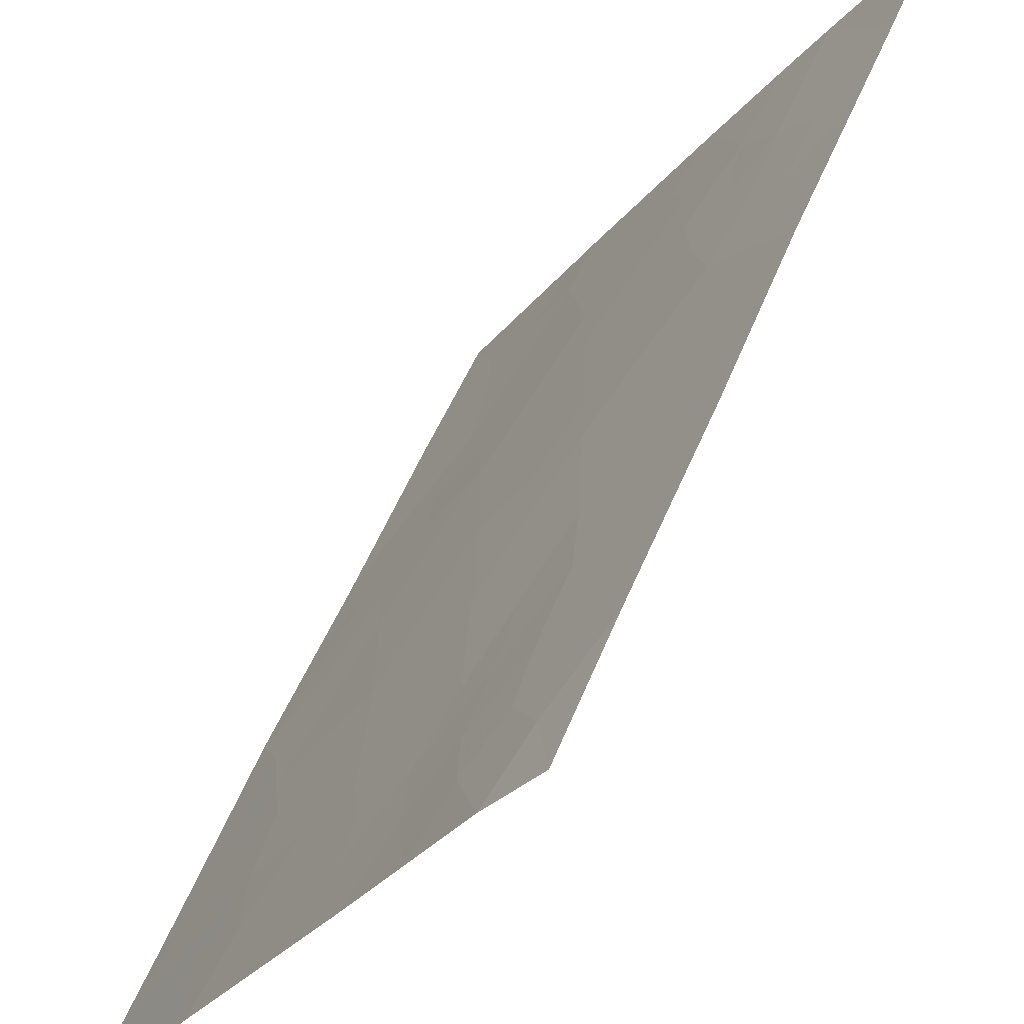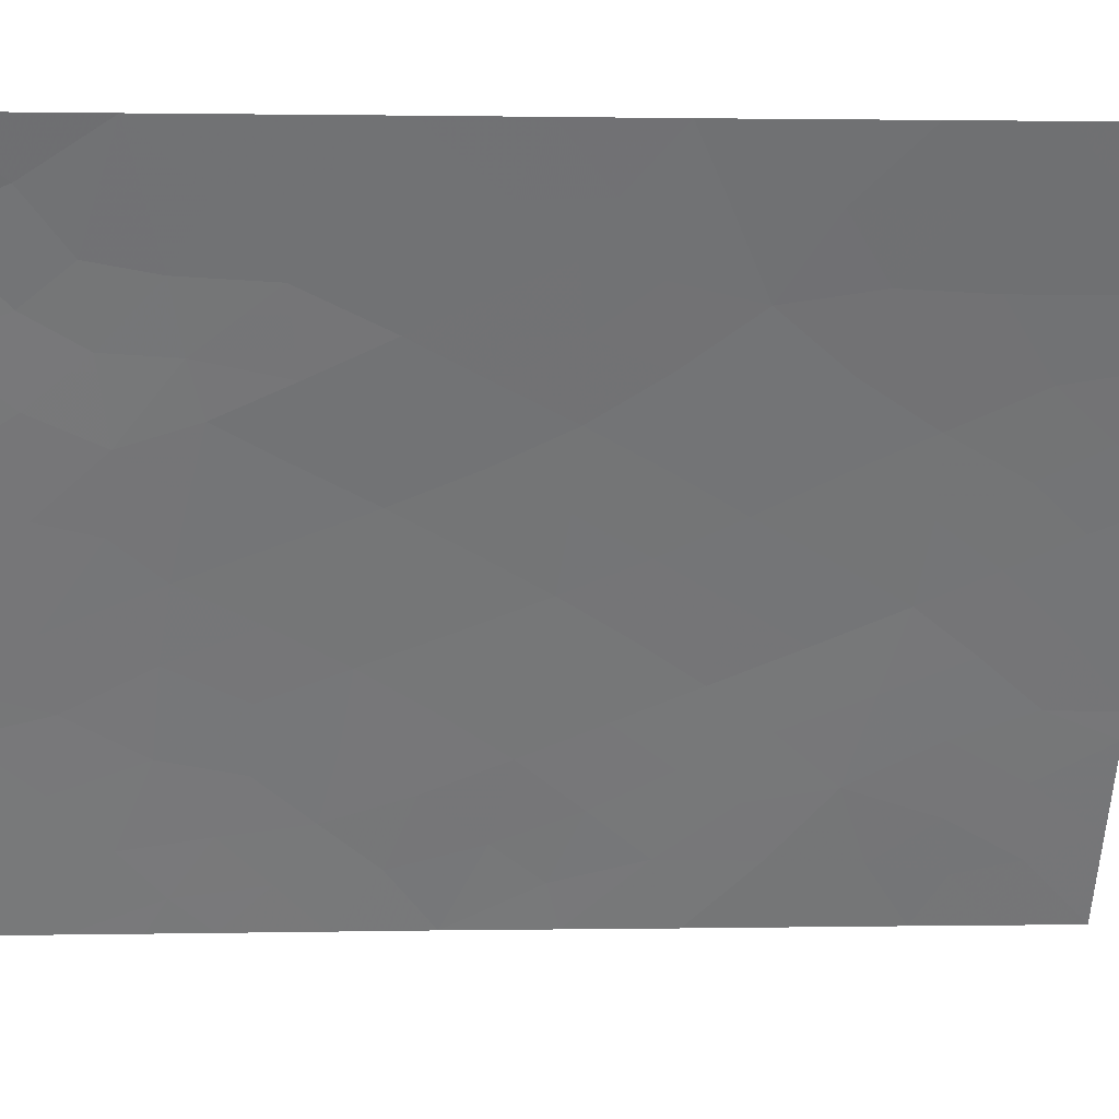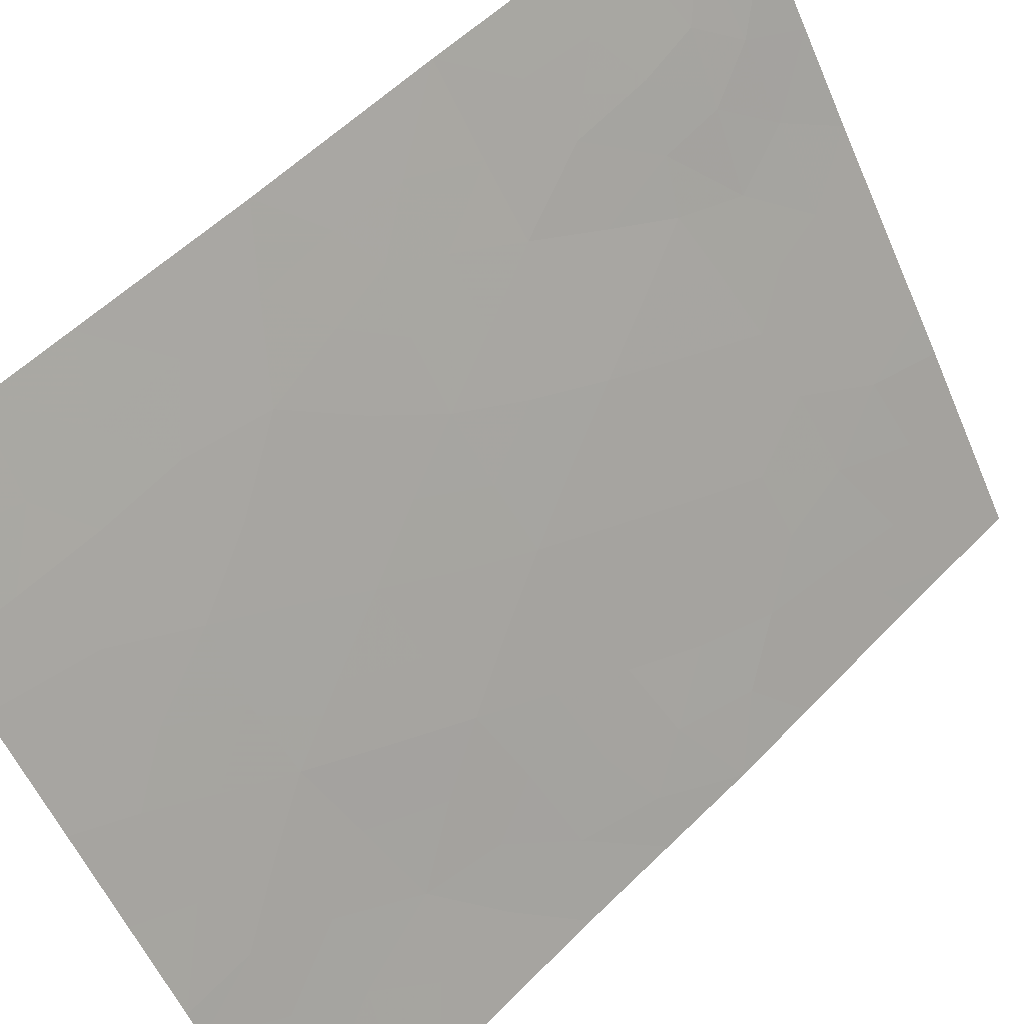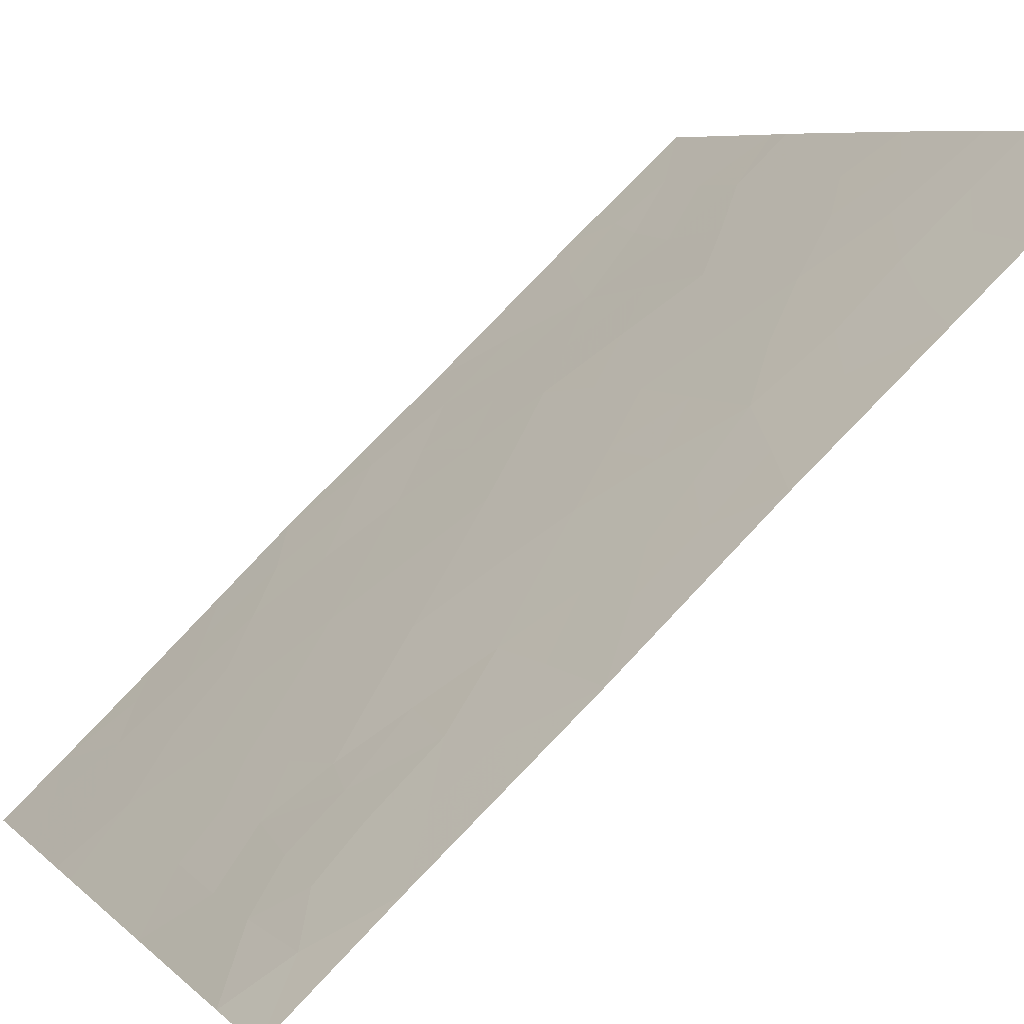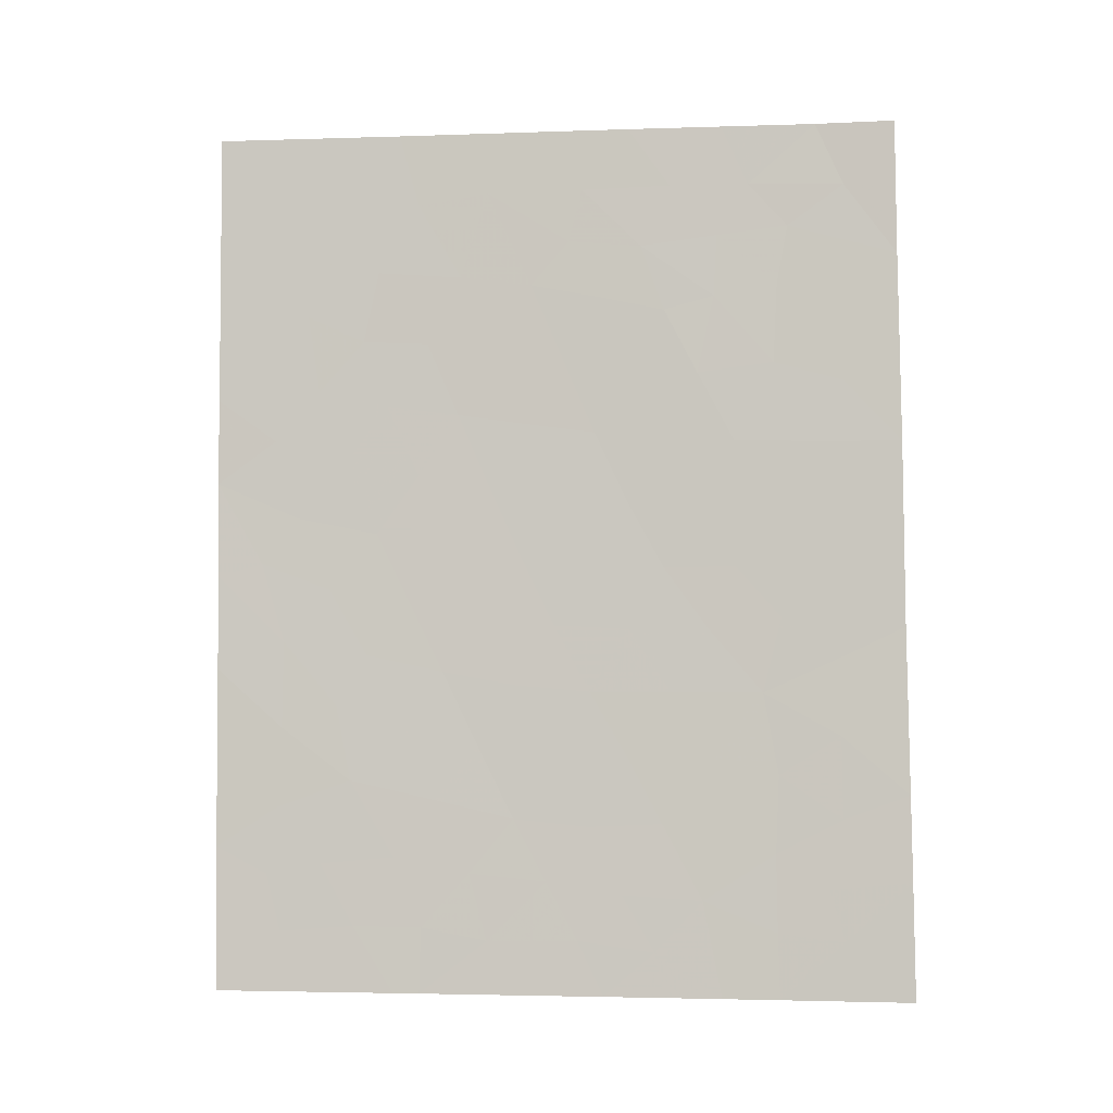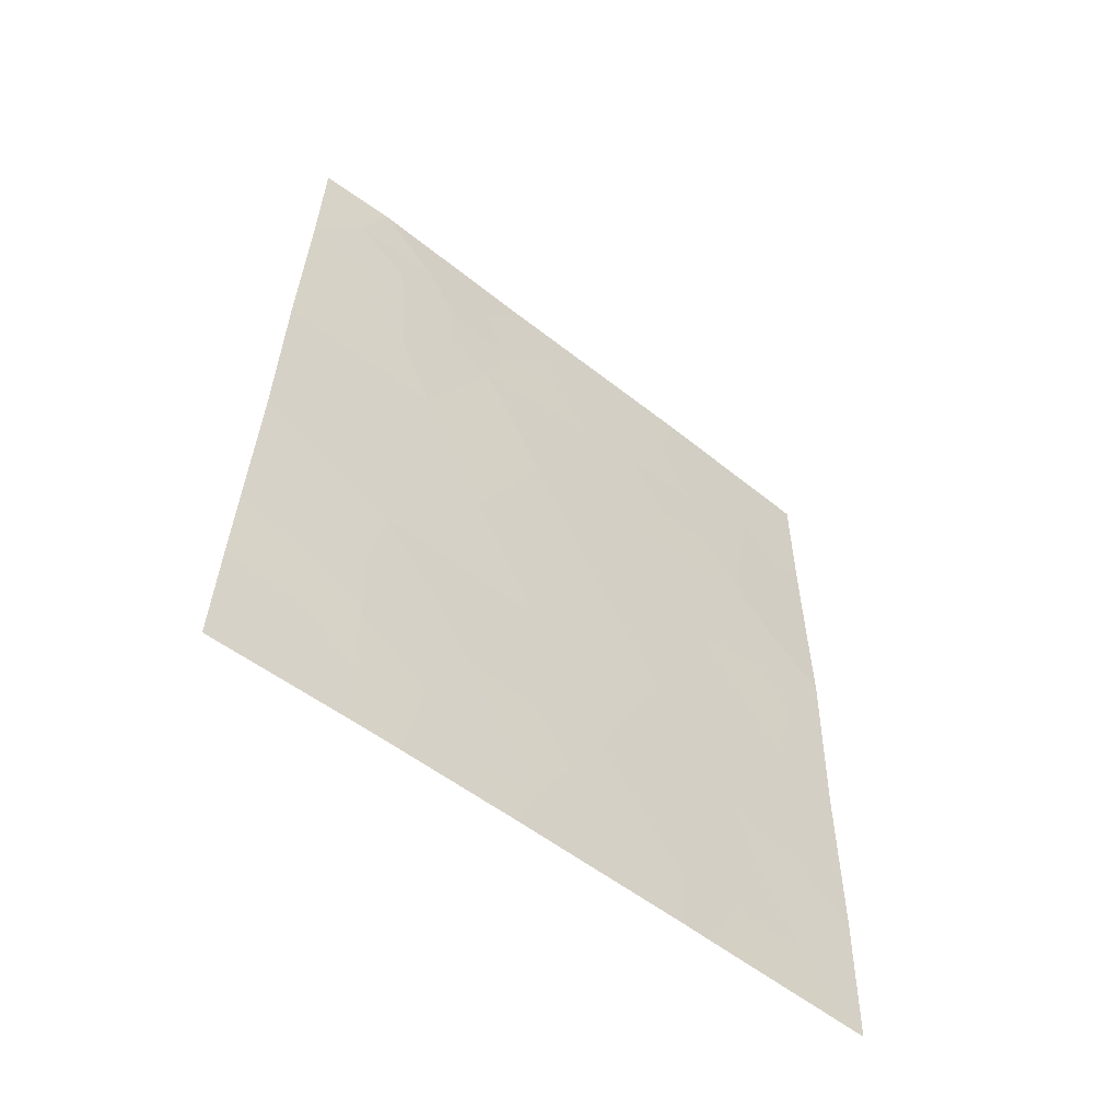
<metadata>
{"format":"obj","ext":"obj","renderer":"f3d","projection":"perspective","resolution":1024,"background":"white","views":[{"elev":47.7,"azim":-160.6,"up":"+Z"},{"elev":0.5,"azim":-95.0,"up":"+Z"},{"elev":56.6,"azim":42.9,"up":"+Z"},{"elev":73.4,"azim":-137.9,"up":"+Z"},{"elev":-3.8,"azim":-116.0,"up":"+Y"},{"elev":-57.0,"azim":17.8,"up":"+Y"}]}
</metadata>
<code>
v 63.18 -42.4 36.83
v 64.03 -38 35.63
v 63.74 -40.56 36.04
v 67.15 -38 30.72
v 67.12 -38 30.77
v 67.15 -38.14 30.72
v 61.9 -42.45 38.72
v 67.14 -39.81 30.72
v 66.56 -39.53 31.66
v 61.86 -44.99 38.72
v 64.26 -42.27 35.22
v 64.81 -43.99 34.35
v 65.38 -45.59 33.42
v 63.71 -44.16 36.01
v 61.76 -48.41 38.72
v 61.72 -50 38.72
v 62.74 -50 37.24
v 65.78 -38 32.91
v 61.79 -47.25 38.72
v 63.18 -50 36.59
v 66.52 -43.43 31.7
v 67.14 -40.57 30.72
v 65.99 -49.09 32.35
v 65.67 -50 32.81
v 67.03 -50 30.72
v 66.04 -47.09 32.31
v 67.07 -48.02 30.72
v 62.64 -38 37.83
v 65.46 -38 33.41
v 64.08 -50 35.25
v 65.47 -50 33.12
v 61.97 -39.85 38.72
v 62.01 -38 38.72
v 67.09 -45.54 30.72
v 67.15 -42.93 30.72
v 65.31 -41.99 33.61
v 64.81 -47.61 34.24
v 65.48 -49.1 33.15
v 64.76 -40.18 34.48
v 63.68 -47.66 35.95
v 62.93 -45.88 37.12
v 64.25 -45.87 35.14
v 65.91 -43.66 32.64
v 66.38 -41.64 31.94
v 62.59 -42.44 37.69
v 62.91 -43.32 37.22
v 62.36 -43.39 38.02
v 62.36 -41.6 38.08
v 62.9 -41.33 37.3
v 61.94 -41.15 38.72
v 62.43 -40.63 38.02
v 63.36 -39.53 36.67
v 62.89 -40.23 37.35
v 61.88 -43.72 38.72
v 62.33 -44.36 38.05
v 64.53 -43.14 34.79
v 64.27 -44.1 35.17
v 64 -43.24 35.6
v 61.74 -49.21 38.72
v 62.25 -49.22 37.97
v 62.23 -50 37.98
v 67.15 -38.98 30.72
v 66.73 -38.59 31.4
v 61.83 -45.93 38.72
v 62.35 -45.4 37.99
v 62.33 -46.47 37.98
v 65.3 -40.05 33.65
v 65.55 -40.98 33.25
v 65.03 -41.1 34.06
v 65.65 -44.61 33.03
v 66.26 -44.44 32.07
v 65.96 -45.35 32.51
v 65.93 -39.96 32.66
v 65.63 -39.01 33.14
v 66.18 -38.86 32.27
v 66.79 -44.07 31.26
v 65.86 -41.86 32.76
v 66.05 -40.94 32.48
v 63.47 -41.45 36.41
v 66.35 -50 31.77
v 66.55 -49.17 31.48
v 63.33 -38 36.73
v 63.13 -38.82 37.04
v 66.47 -40.57 31.81
v 62.3 -47.59 37.97
v 62.38 -48.53 37.81
v 65.06 -43 33.98
v 65.6 -42.85 33.14
v 65.34 -43.83 33.52
v 67.05 -49.01 30.72
v 66.67 -48.39 31.32
v 62.4 -38.86 38.13
v 62.83 -39.42 37.49
v 61.99 -38.93 38.72
v 63.35 -48.7 36.39
v 63.97 -48.63 35.47
v 64.38 -38.84 35.09
v 64.23 -40.37 35.29
v 64.75 -38 34.52
v 65.1 -38.86 33.96
v 67.15 -41.75 30.72
v 66.71 -42.33 31.42
v 66.81 -41.17 31.26
v 66.17 -42.67 32.26
v 63.46 -43.3 36.4
v 63.16 -44.15 36.83
v 62.8 -44.85 37.34
v 63.63 -50 35.92
v 62.8 -48.05 37.23
v 63.19 -47.57 36.67
v 67.08 -46.78 30.72
v 66.6 -47.46 31.45
v 66.58 -46.36 31.49
v 67.12 -44.24 30.72
v 65.09 -44.8 33.89
v 64.81 -45.77 34.28
v 64.54 -44.94 34.73
v 64.78 -42.13 34.42
v 66.45 -38 31.84
v 63.35 -46.75 36.47
v 62.8 -47 37.27
v 65.7 -48.14 32.82
v 65.4 -47.36 33.31
v 65.13 -48.36 33.71
v 65.68 -46.33 32.92
v 65.1 -46.6 33.82
v 64.51 -41.23 34.85
v 63.99 -41.38 35.64
v 63.36 -45 36.51
v 66.17 -46.05 32.15
v 63.73 -42.36 36.01
v 64.78 -50 34.19
v 64.97 -49.27 33.91
v 63.95 -46.77 35.56
v 64.53 -46.75 34.69
v 64.23 -47.71 35.1
v 63.63 -45.87 36.07
v 63.97 -45.01 35.59
v 64.29 -49.26 34.96
v 63.71 -38.82 36.12
v 66.89 -40.06 31.12
v 62.77 -49.12 37.23
v 63.92 -39.66 35.77
v 66.59 -45.16 31.52
v 66.26 -48.24 31.96
v 62.7 -44.02 37.51
v 64.47 -39.57 34.93
v 64.54 -48.46 34.6
v 63.7 -49.4 35.84
v 63.37 -40.38 36.62
f 45 46 47
f 5 4 6
f 48 49 45
f 50 51 48
f 150 53 52
f 56 57 58
f 59 60 61
f 6 62 63
f 64 65 66
f 17 142 20
f 67 68 69
f 70 71 72
f 76 144 71
f 77 68 78
f 49 150 79
f 80 23 81
f 84 78 73
f 8 22 141
f 15 86 60
f 87 88 89
f 90 81 91
f 32 94 92
f 38 23 24
f 2 97 140
f 32 53 51
f 99 100 97
f 74 67 100
f 101 102 103
f 88 77 104
f 46 105 106
f 55 107 65
f 109 110 95
f 111 112 113
f 114 34 144
f 115 116 117
f 118 87 56
f 120 110 121
f 23 122 145
f 123 122 124
f 125 123 126
f 85 109 86
f 118 127 69
f 98 127 128
f 107 106 129
f 125 72 130
f 141 103 84
f 105 131 58
f 132 30 139
f 79 128 131
f 134 135 136
f 134 120 137
f 117 138 57
f 70 115 89
f 102 21 104
f 121 85 66
f 129 138 137
f 148 133 139
f 139 96 148
f 126 135 116
f 112 91 145
f 7 45 47
f 45 1 46
f 47 46 146
f 7 48 45
f 45 49 1
f 7 50 48
f 50 32 51
f 48 51 49
f 150 49 53
f 10 54 55
f 54 7 47
f 11 56 58
f 56 12 57
f 58 57 14
f 16 59 61
f 59 15 60
f 61 60 17
f 62 8 141
f 9 63 62
f 19 64 66
f 64 10 65
f 66 65 41
f 39 67 69
f 67 73 68
f 69 68 36
f 13 70 72
f 70 43 71
f 9 73 75
f 75 73 74
f 75 74 18
f 44 77 78
f 77 36 68
f 78 68 73
f 1 49 79
f 79 150 3
f 25 80 81
f 80 24 23
f 28 82 83
f 82 2 140
f 29 18 74
f 9 84 73
f 84 44 78
f 62 141 9
f 15 19 85
f 12 87 89
f 87 36 88
f 89 88 43
f 27 90 91
f 90 25 81
f 32 92 93
f 31 38 24
f 94 33 92
f 28 92 33
f 30 108 149
f 32 93 53
f 51 53 49
f 2 99 97
f 99 29 100
f 97 100 147
f 29 74 100
f 74 73 67
f 100 67 39
f 22 101 103
f 101 35 102
f 103 102 44
f 43 88 104
f 88 36 77
f 104 77 44
f 46 1 105
f 106 105 14
f 10 55 65
f 65 107 41
f 108 20 149
f 109 121 110
f 95 110 40
f 34 111 113
f 111 27 112
f 113 112 26
f 35 114 76
f 12 115 117
f 115 13 116
f 117 116 42
f 11 118 56
f 118 36 87
f 56 87 12
f 5 63 119
f 63 5 6
f 41 120 121
f 120 40 110
f 23 38 122
f 145 122 26
f 37 123 124
f 123 26 122
f 124 122 38
f 13 125 126
f 125 26 123
f 126 123 37
f 15 85 86
f 85 121 109
f 86 109 142
f 36 118 69
f 118 11 127
f 69 127 39
f 3 98 128
f 98 39 127
f 128 127 11
f 41 107 129
f 107 55 146
f 129 106 14
f 26 125 130
f 125 13 72
f 9 141 84
f 141 22 103
f 84 103 44
f 14 105 58
f 105 1 131
f 58 131 11
f 31 132 133
f 1 79 131
f 79 3 128
f 131 128 11
f 40 134 136
f 134 42 135
f 136 135 37
f 42 134 137
f 134 40 120
f 137 120 41
f 12 117 57
f 117 42 138
f 57 138 14
f 43 70 89
f 70 13 115
f 89 115 12
f 21 71 43
f 44 102 104
f 104 21 43
f 41 121 66
f 66 85 19
f 41 129 137
f 129 14 138
f 137 138 42
f 63 9 75
f 37 124 148
f 124 38 133
f 139 133 132
f 13 126 116
f 126 37 135
f 116 135 42
f 21 102 35
f 26 112 145
f 112 27 91
f 26 130 113
f 113 130 144
f 63 75 119
f 21 76 71
f 133 38 31
f 119 75 18
f 60 86 142
f 92 28 83
f 142 109 95
f 76 21 35
f 143 97 147
f 114 144 76
f 55 54 47
f 3 143 98
f 47 146 55
f 71 144 72
f 145 81 23
f 40 96 95
f 106 146 46
f 107 146 106
f 136 96 40
f 145 91 81
f 144 130 72
f 113 144 34
f 60 142 17
f 140 97 143
f 148 96 136
f 98 147 39
f 147 100 39
f 148 124 133
f 37 148 136
f 95 20 142
f 143 147 98
f 96 149 95
f 149 20 95
f 83 82 140
f 139 30 149
f 52 140 143
f 52 143 150
f 3 150 143
f 139 149 96
f 52 83 140
f 93 92 83
f 93 83 52
f 93 52 53

</code>
